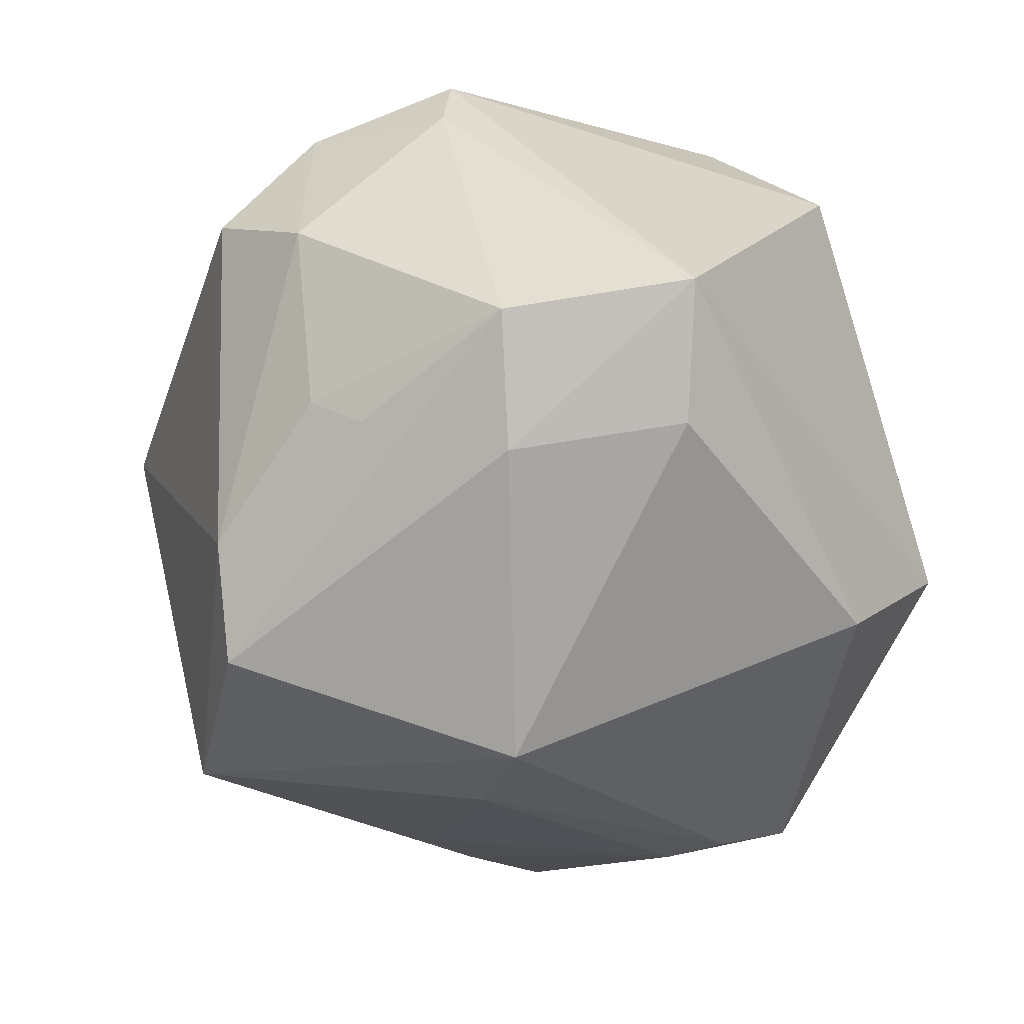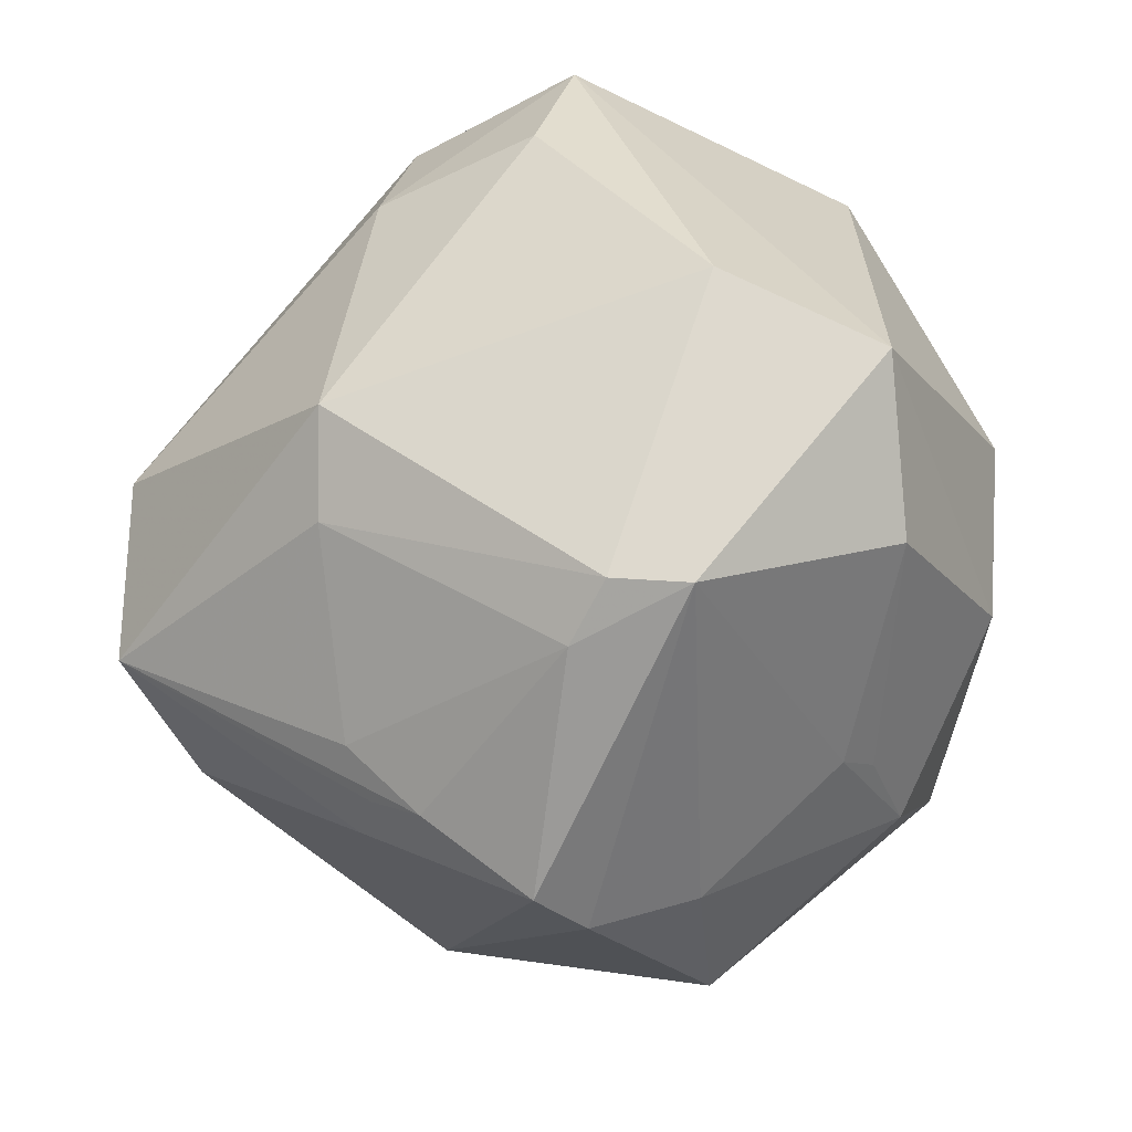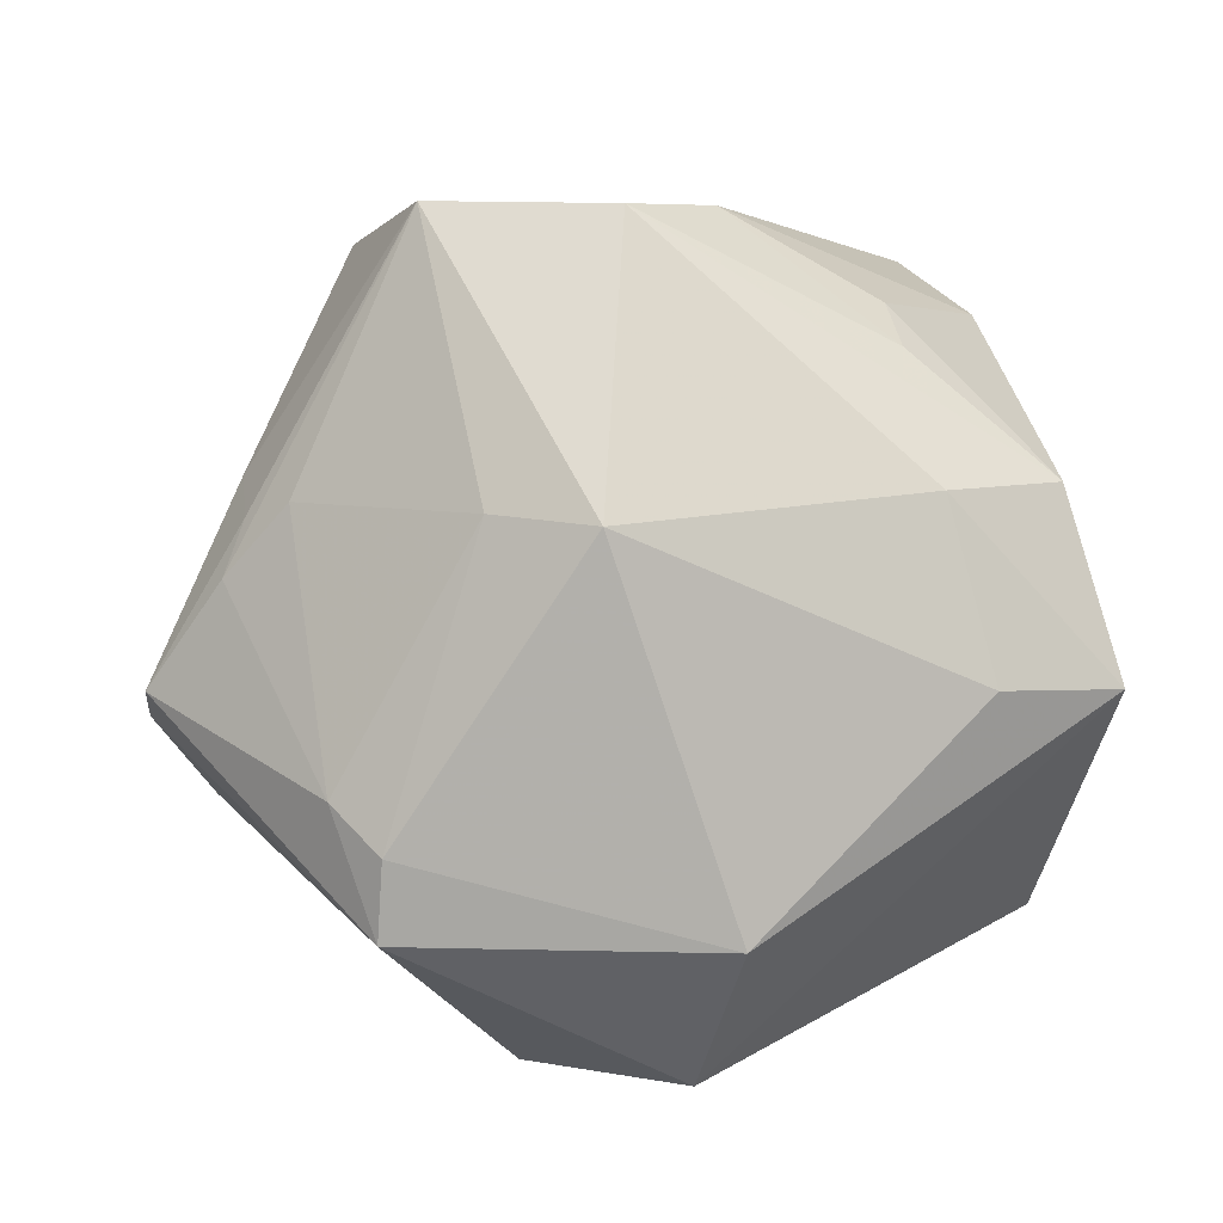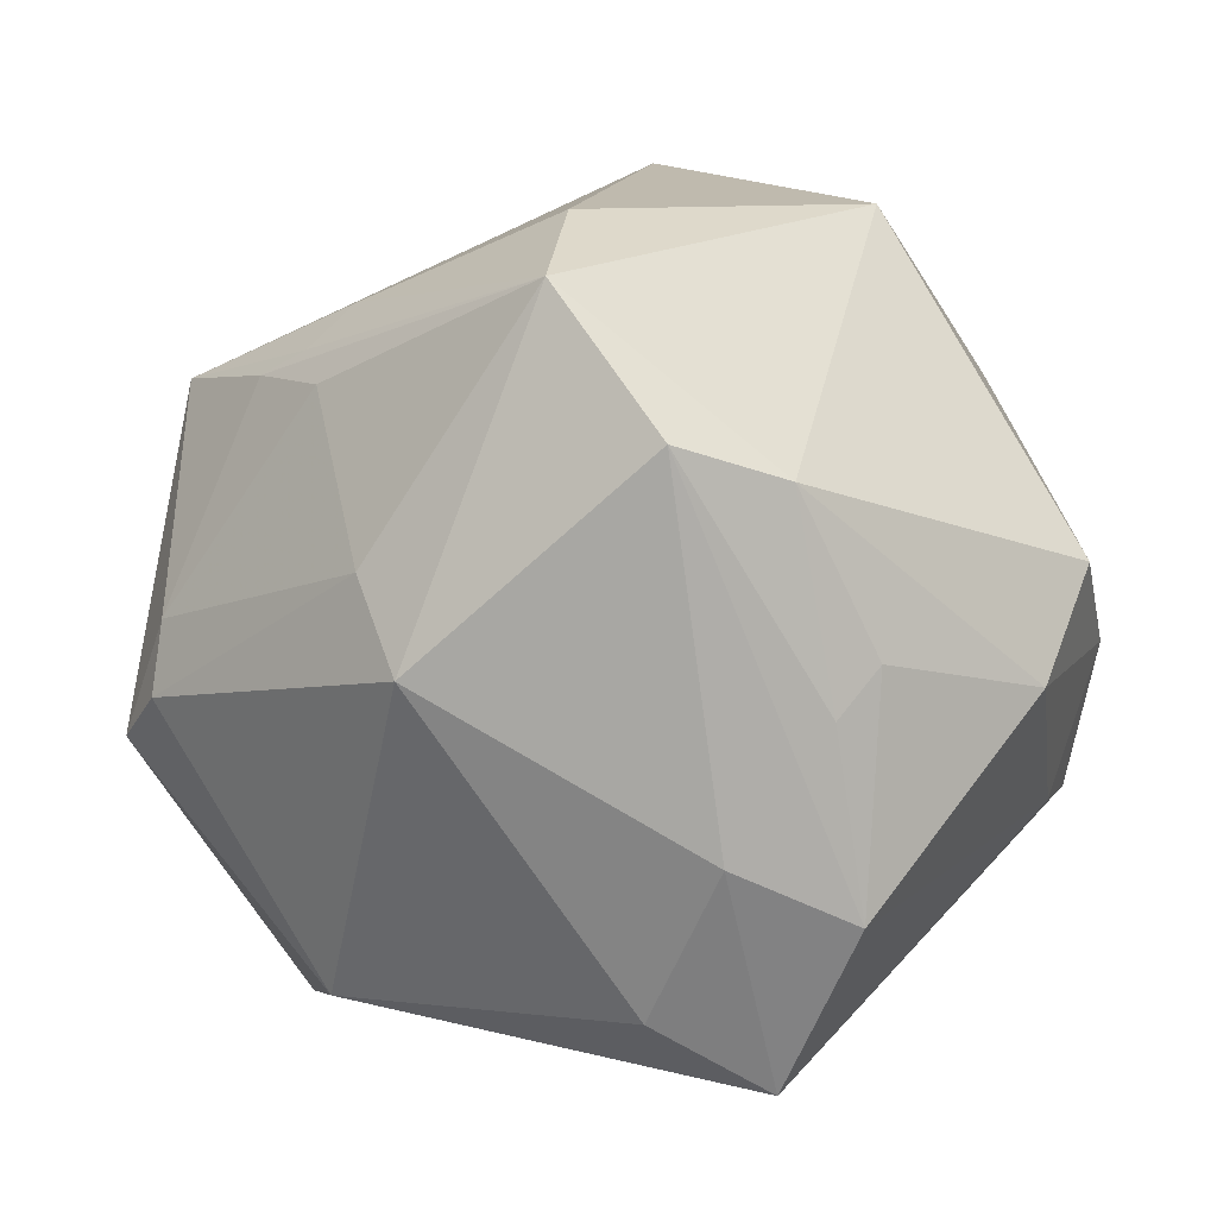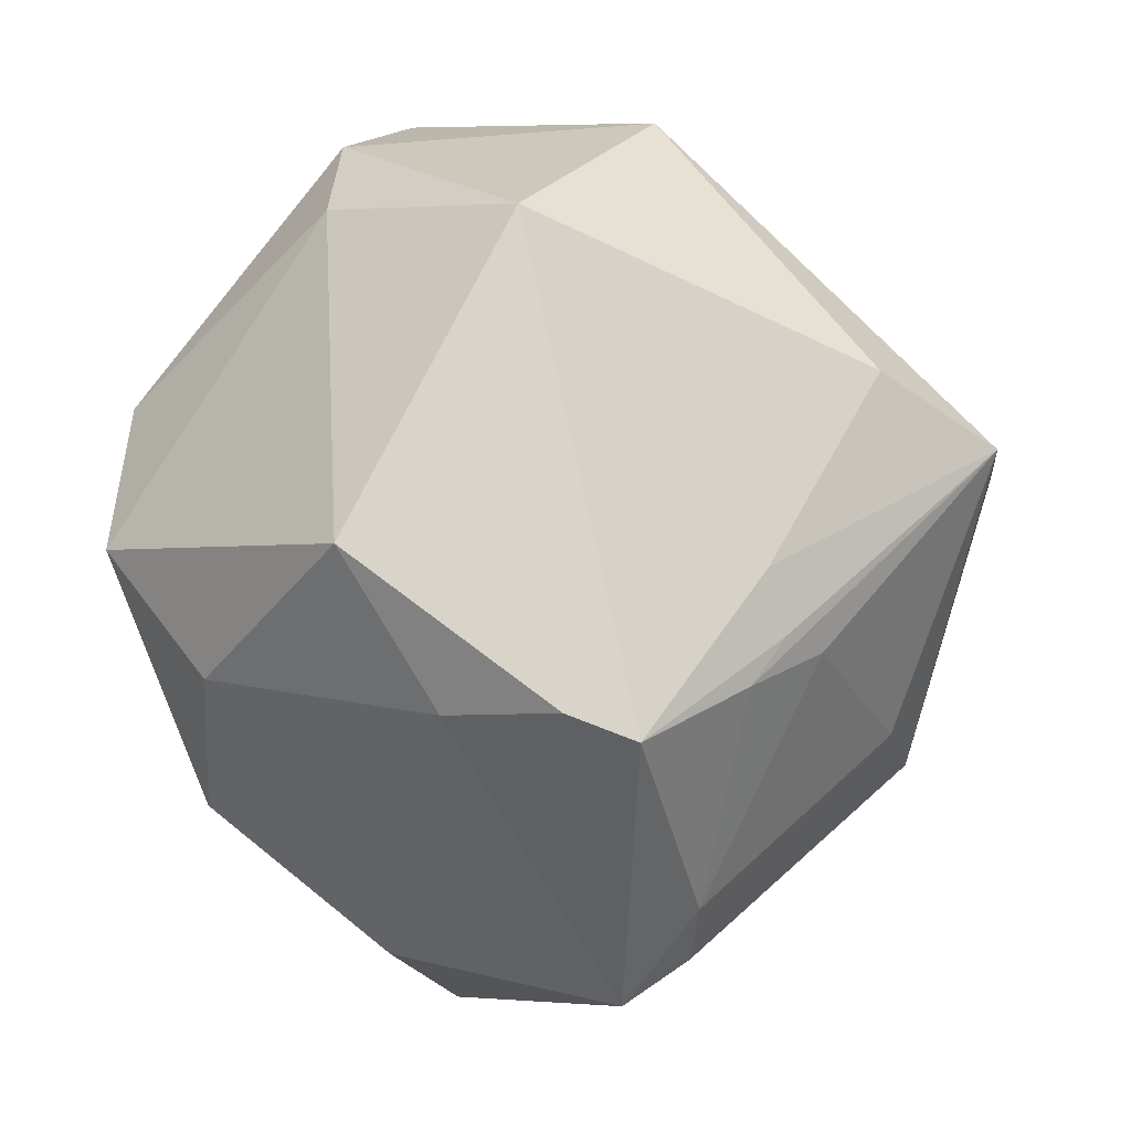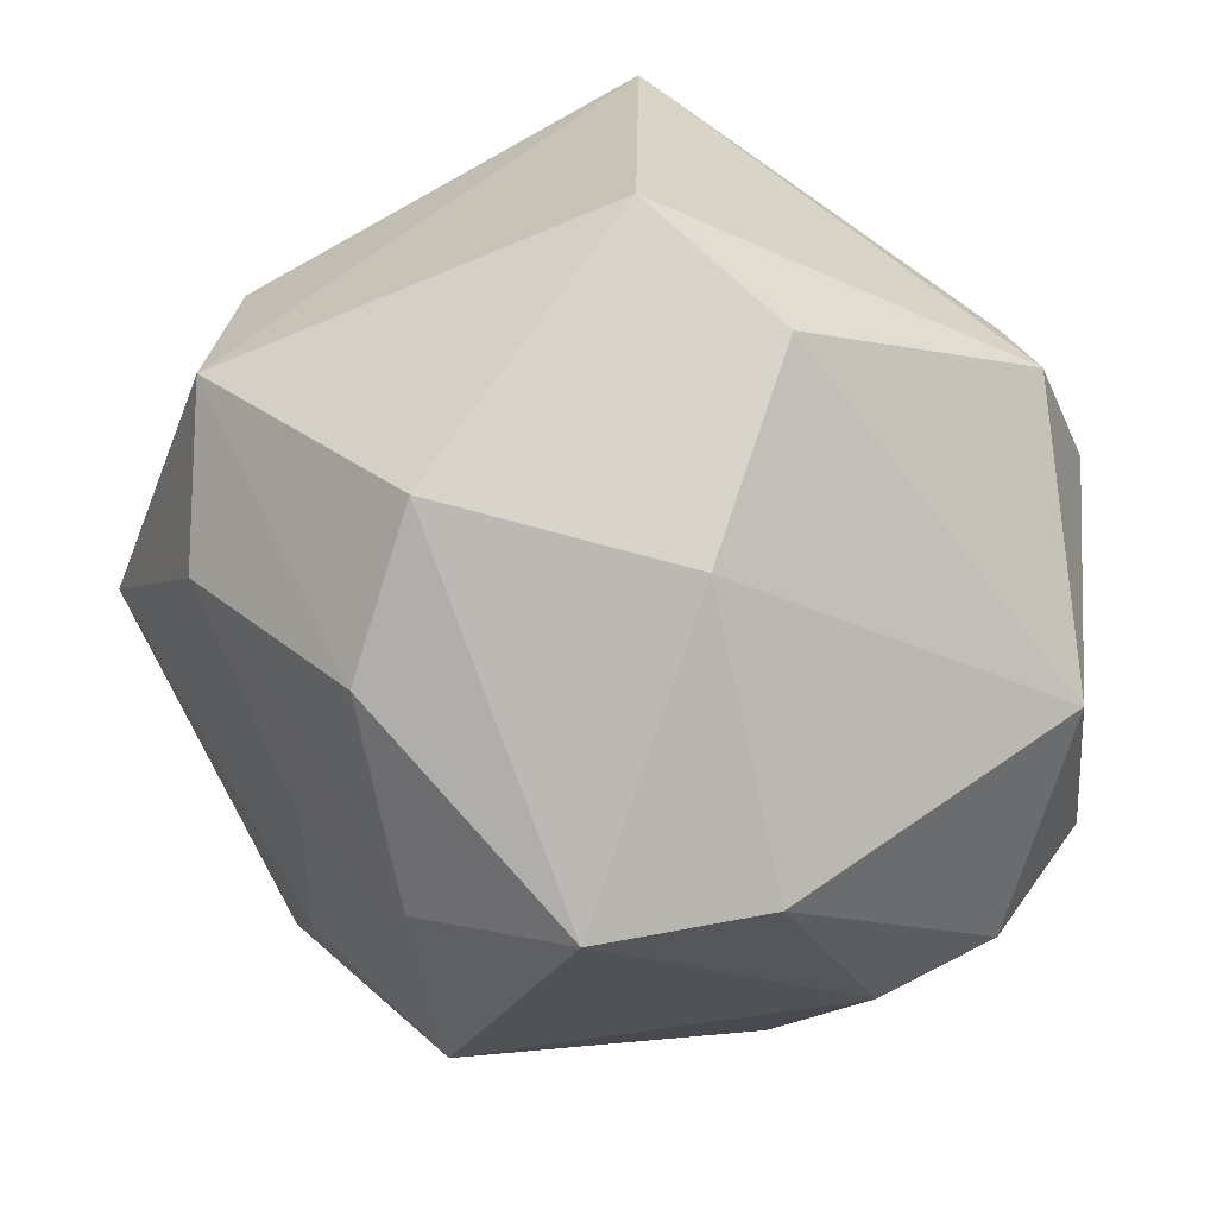
<metadata>
{"format":"obj","ext":"obj","renderer":"f3d","projection":"perspective","resolution":1024,"background":"white","views":[{"elev":30.6,"azim":33.9,"up":"+Y"},{"elev":-35.9,"azim":69.3,"up":"+Y"},{"elev":44.9,"azim":78.5,"up":"+Z"},{"elev":75.8,"azim":127.6,"up":"+Z"},{"elev":-78.6,"azim":-85.2,"up":"+Y"},{"elev":-73.1,"azim":142.0,"up":"+Z"}]}
</metadata>
<code>
v -0.01573 0.04174 0.02371
v 0.04004 -0.03302 0.01267
v 0.02335 -0.01365 -0.0415
v -0.01663 0.04899 -0.009658
v 0.004386 -0.03041 -0.03787
v 0.003164 0.02781 0.03706
v -0.004359 0.02794 0.03677
v 0.009951 0.03873 -0.03027
v 0.05269 0.0007546 0.005182
v -0.02927 0.0429 0.002677
v -0.0391 0.0259 -0.02479
v 0.01691 -0.03319 -0.02454
v 0.006774 -0.04409 0.02113
v -0.01265 -0.04708 -0.02057
v -0.005186 0.0003366 0.05337
v 0.009396 -0.05343 0.009124
v 0.0209 0.02771 0.03302
v -0.0443 -0.01343 -0.02089
v 0.003544 0.01731 -0.04283
v -0.04451 -0.03051 0.0009253
v 0.04431 -0.0345 0.004771
v 0.05249 -0.004147 -0.01531
v 0.005633 -0.05334 0.001474
v 0.02947 0.03902 -0.02373
v -0.03042 0.03741 0.02038
v 0.02676 -0.008329 0.04026
v -0.01196 -0.0196 0.05163
v 0.03291 -0.03727 0.01412
v -0.02253 -0.004312 -0.04635
v -0.008723 -0.01848 -0.04906
v 0.0025 -0.04084 0.02533
v 0.01617 0.04191 0.02736
v -0.05036 -0.004573 0.01669
v 0.006335 -0.04741 -0.01141
v 0.03636 0.02982 0.01947
v -0.01249 0.04861 -0.001924
v -0.005067 -0.04028 0.02413
v -0.05042 -0.0003725 -0.0194
v 0.01427 -0.03088 -0.02963
v 0.04087 -0.02034 -0.02154
v 0.03319 0.04471 0.0134
v -0.05138 0.01315 -0.01189
v 0.03043 0.005157 -0.04002
v 0.005632 -0.03644 0.02943
v 0.02013 -0.01874 0.03779
v -0.02271 -0.02531 0.03859
v -0.01139 0.01128 0.04675
f 41 22 24
f 4 41 24
f 11 19 29
f 22 41 9
f 15 27 26
f 26 27 45
f 20 16 37
f 24 22 43
f 10 4 11
f 41 4 36
f 4 10 36
f 8 4 24
f 24 43 8
f 8 43 19
f 8 19 11
f 11 4 8
f 11 29 38
f 33 38 20
f 26 9 35
f 35 9 41
f 22 9 21
f 39 12 5
f 12 21 34
f 34 14 5
f 5 12 34
f 41 36 32
f 44 45 27
f 30 29 19
f 19 43 30
f 5 14 30
f 18 14 20
f 20 38 18
f 18 38 29
f 29 30 18
f 18 30 14
f 46 33 20
f 27 33 46
f 20 37 46
f 46 37 27
f 11 38 42
f 38 33 42
f 42 10 11
f 25 10 42
f 42 33 25
f 27 15 47
f 47 33 27
f 25 33 47
f 2 9 26
f 2 21 9
f 26 45 2
f 22 21 40
f 40 39 5
f 40 21 12
f 12 39 40
f 14 34 23
f 23 16 20
f 20 14 23
f 23 21 16
f 23 34 21
f 17 35 41
f 41 32 17
f 26 35 17
f 17 15 26
f 17 32 15
f 13 44 27
f 5 30 3
f 3 30 43
f 3 40 5
f 3 43 22
f 22 40 3
f 25 47 1
f 1 32 36
f 1 10 25
f 1 36 10
f 15 32 6
f 6 47 15
f 45 44 28
f 28 2 45
f 44 13 28
f 28 13 16
f 16 21 28
f 21 2 28
f 16 13 31
f 31 13 27
f 31 37 16
f 27 37 31
f 7 1 47
f 47 6 7
f 32 1 7
f 7 6 32

</code>
